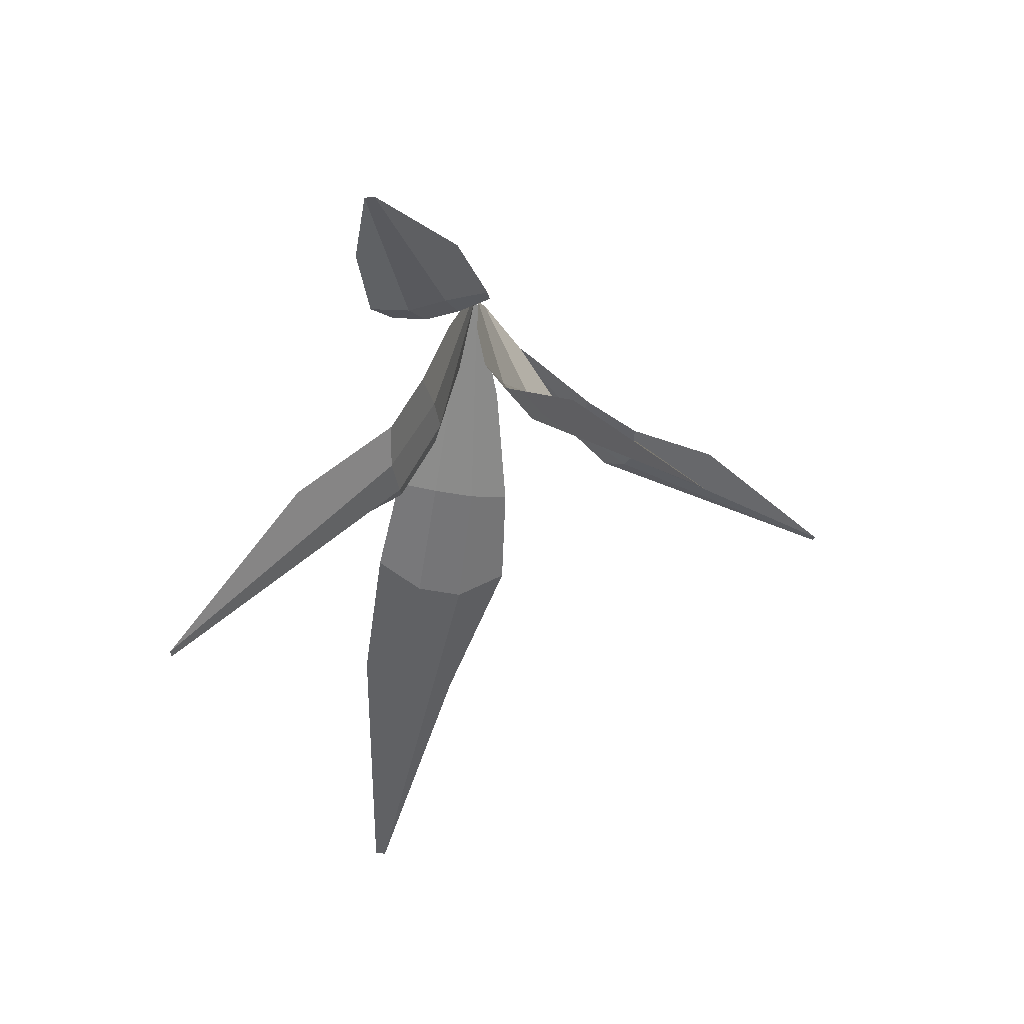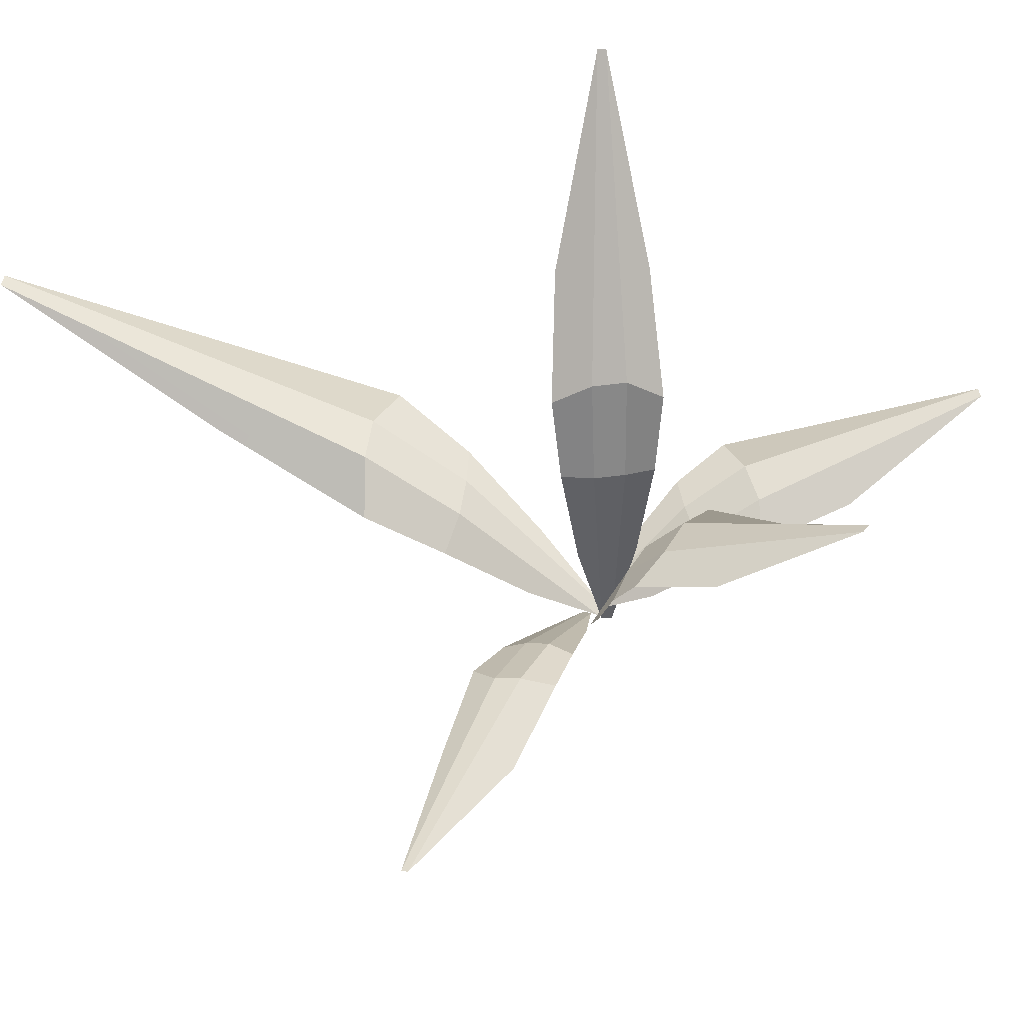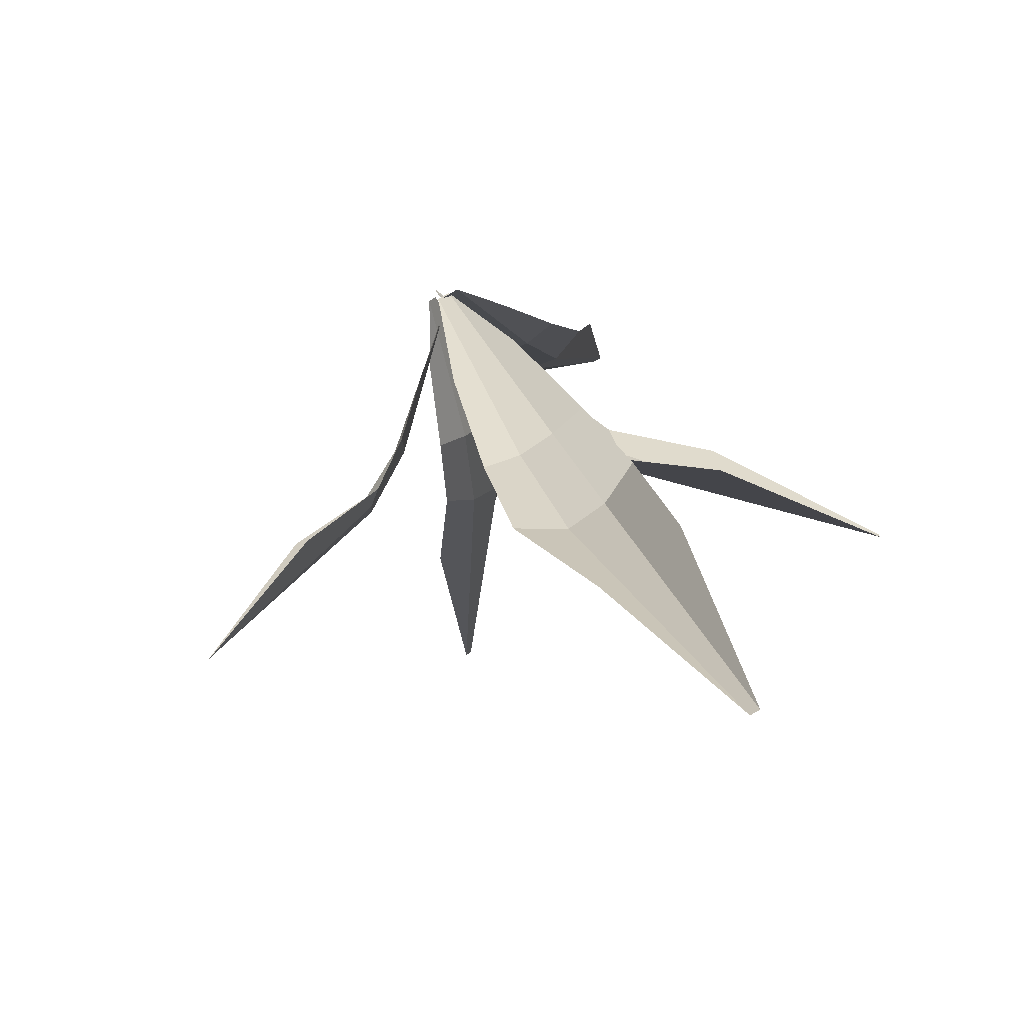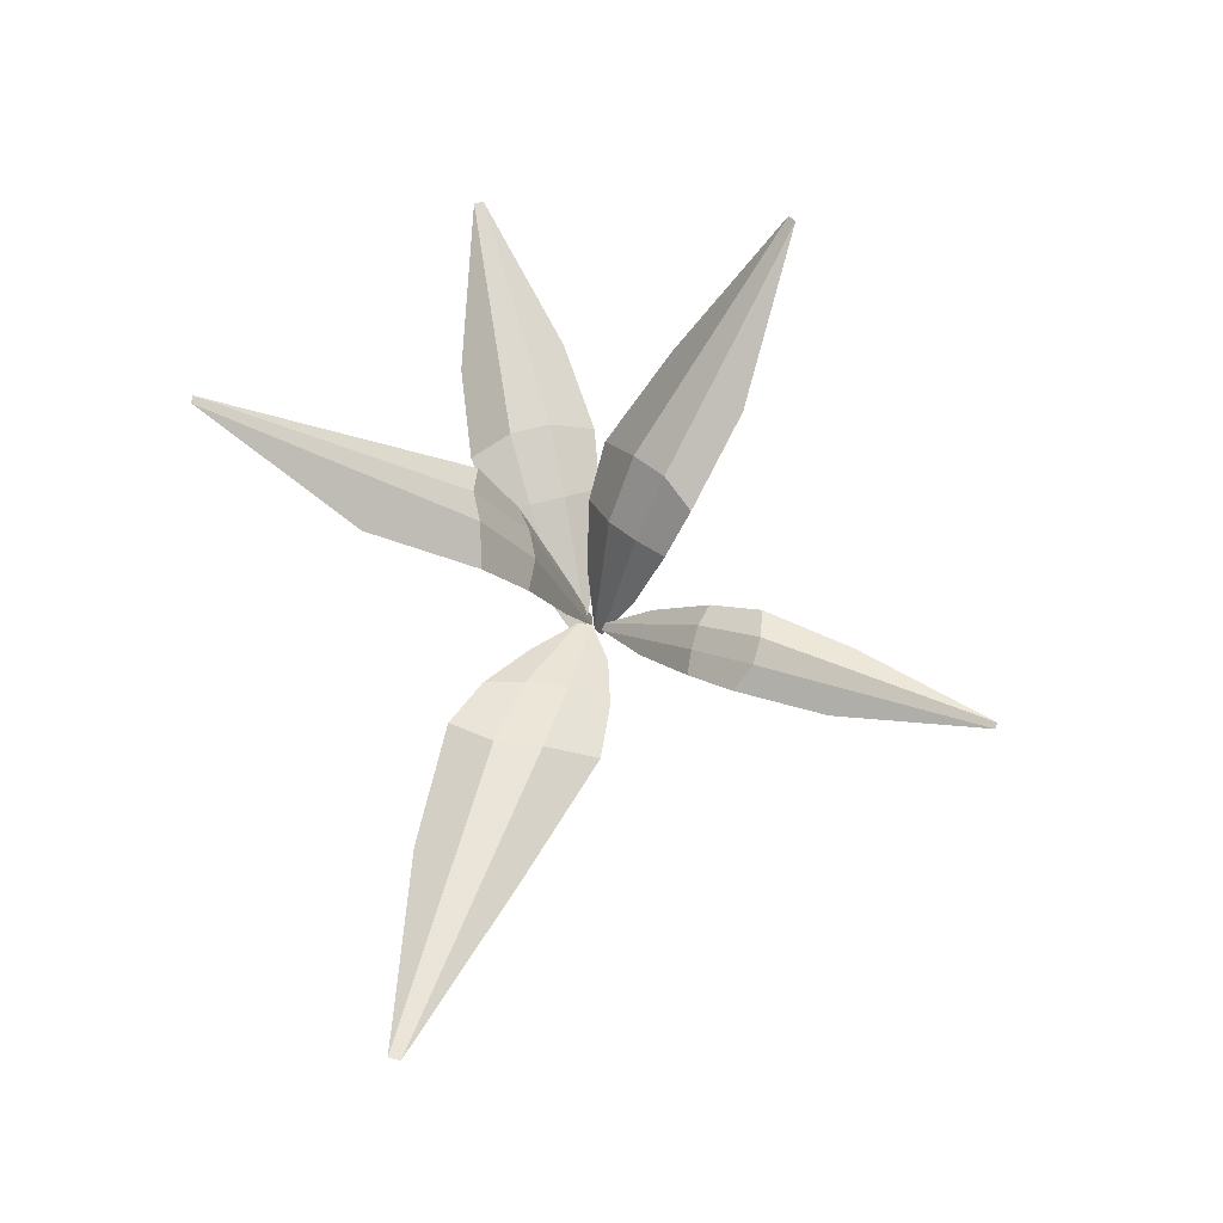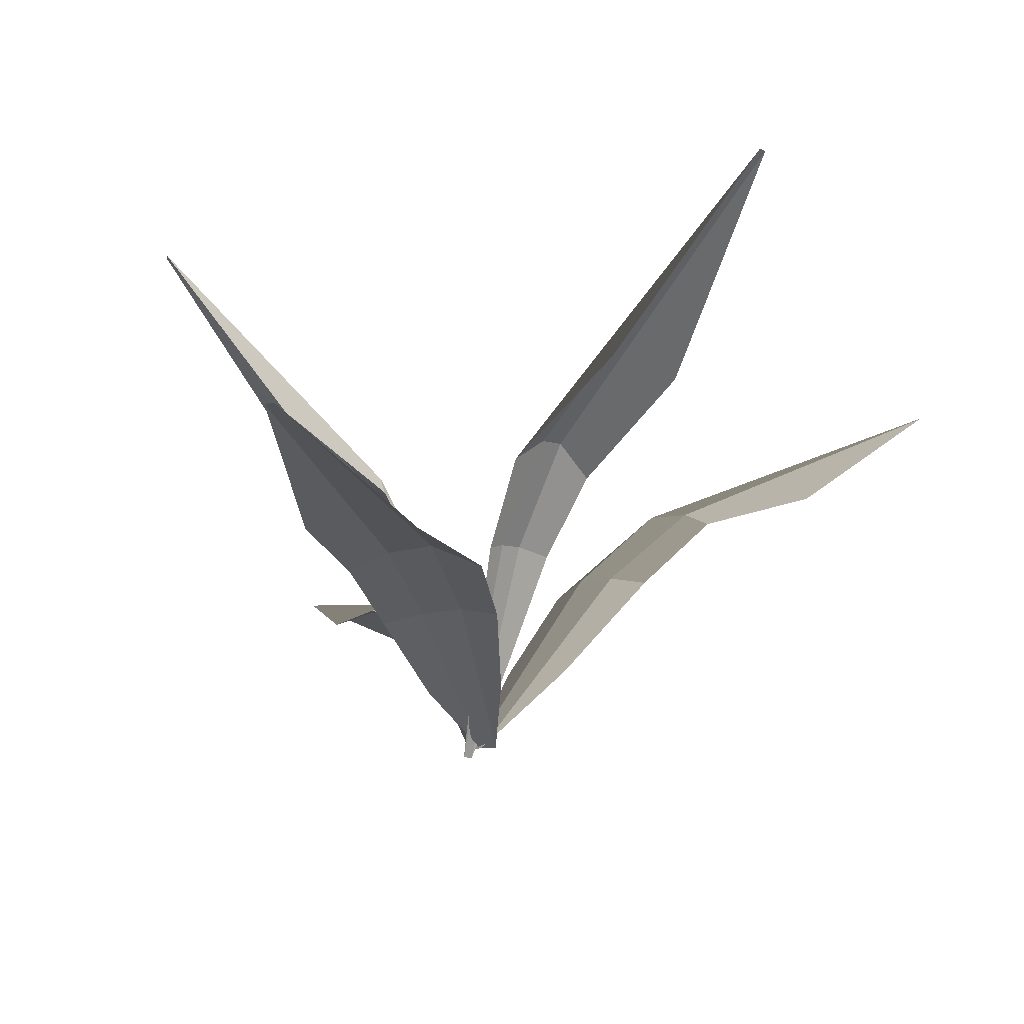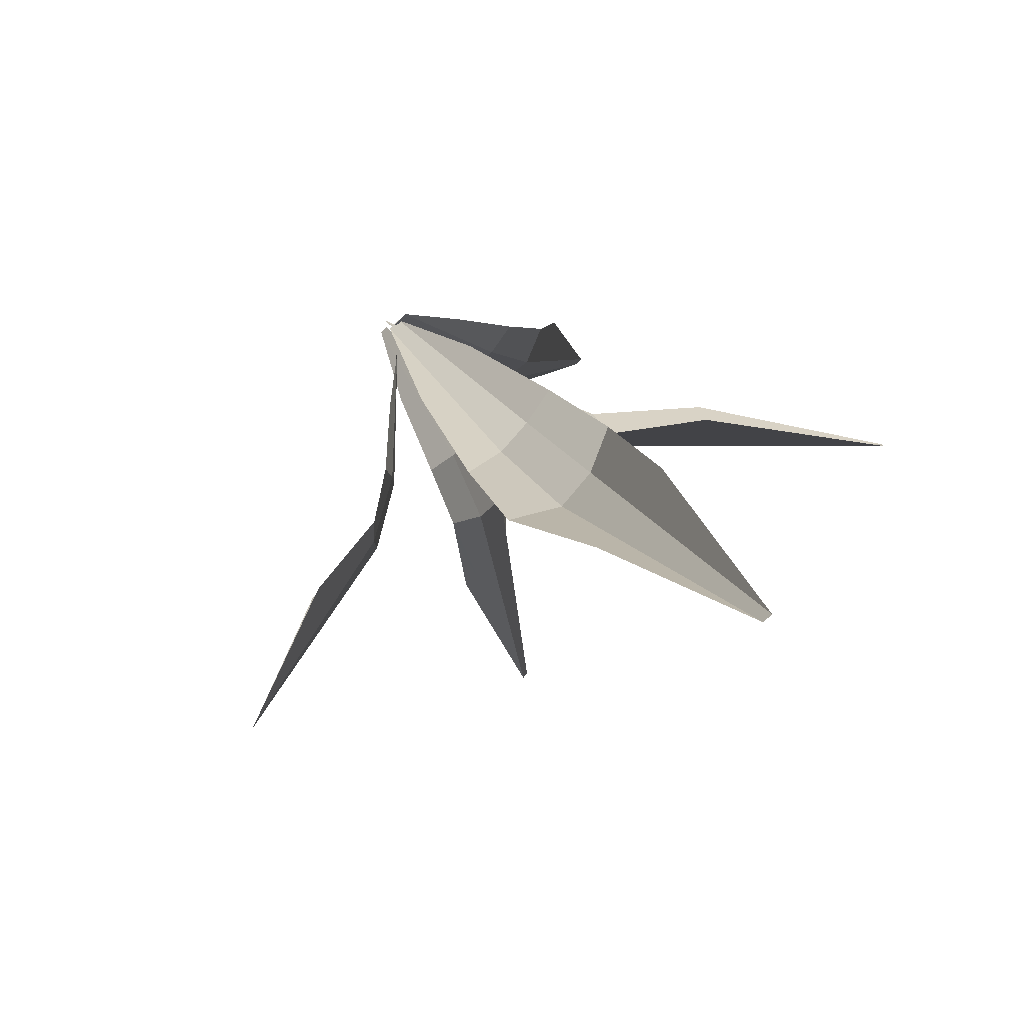
<metadata>
{"format":"obj","ext":"obj","renderer":"f3d","projection":"perspective","resolution":1024,"background":"white","views":[{"elev":51.2,"azim":177.2,"up":"+Z"},{"elev":56.1,"azim":-92.3,"up":"+Y"},{"elev":-74.6,"azim":27.2,"up":"+Z"},{"elev":-23.9,"azim":-177.8,"up":"+Z"},{"elev":-13.3,"azim":39.1,"up":"+Y"},{"elev":-78.3,"azim":42.4,"up":"+Z"}]}
</metadata>
<code>
o Plane_003
v 0.7118 0.05656 -1.105
v 1.079 0.3977 -1.084
v 0.8758 0.1319 -1.154
v 0.7116 0.0183 -1.165
v 0.5664 -0.3762 -1.086
v 0.639 -0.08231 -1.102
v 0.6489 -0.08975 -1.153
v 0.6007 -0.2402 -1.126
v 0.6666 -0.1032 -1.006
v 0.7209 0.01123 -0.9936
v 0.7236 0.04765 -1.051
v 0.6483 -0.08928 -1.053
v 0.6167 -0.2522 -1.032
v 0.5661 -0.3765 -1.07
v 0.8758 0.1319 -1.009
v 1.079 0.3973 -1.071
v 0.6169 0.02621 -1.45
v 0.7785 0.2603 -1.966
v 0.6394 0.0763 -1.665
v 0.5362 -0.01704 -1.453
v 0.5643 -0.3637 -1.092
v 0.5876 -0.09142 -1.311
v 0.5256 -0.1059 -1.335
v 0.5343 -0.2406 -1.206
v 0.7181 -0.1131 -1.292
v 0.7584 -0.01338 -1.396
v 0.6887 0.01794 -1.437
v 0.6525 -0.09734 -1.299
v 0.6582 -0.2501 -1.181
v 0.5853 -0.3635 -1.085
v 0.7939 0.05996 -1.612
v 0.7953 0.2608 -1.962
v 0.299 -0.1013 -1.23
v -0.04061 -0.03501 -1.399
v 0.1568 -0.1142 -1.246
v 0.2946 -0.1184 -1.178
v 0.5431 -0.3217 -1.106
v 0.3927 -0.1607 -1.183
v 0.3744 -0.1635 -1.148
v 0.4638 -0.2434 -1.12
v 0.4108 -0.1968 -1.251
v 0.3413 -0.1472 -1.298
v 0.3104 -0.1182 -1.268
v 0.4036 -0.1748 -1.217
v 0.4849 -0.2698 -1.185
v 0.548 -0.3239 -1.118
v 0.1988 -0.1313 -1.347
v -0.037 -0.03706 -1.409
v 0.4856 0.01684 -0.9804
v 0.2545 0.3452 -0.7707
v 0.4257 0.09643 -0.8474
v 0.5304 -0.01698 -0.9379
v 0.5618 -0.3694 -1.094
v 0.528 -0.1093 -1.029
v 0.559 -0.1155 -0.9872
v 0.5681 -0.2503 -1.04
v 0.4423 -0.123 -1.084
v 0.4005 -0.01945 -1.057
v 0.4399 0.01117 -1.013
v 0.4873 -0.1136 -1.059
v 0.4925 -0.2562 -1.099
v 0.5501 -0.3694 -1.106
v 0.3209 0.0987 -0.9518
v 0.2447 0.3451 -0.7799
v 0.6844 -0.1284 -0.8618
v 0.7401 -0.01977 -0.504
v 0.7657 -0.1369 -0.7401
v 0.7489 -0.1602 -0.888
v 0.6024 -0.364 -1.095
v 0.657 -0.196 -0.9547
v 0.7145 -0.2096 -0.9618
v 0.6599 -0.2898 -1.037
v 0.5465 -0.2077 -0.922
v 0.5525 -0.1487 -0.8461
v 0.6228 -0.1321 -0.845
v 0.601 -0.198 -0.9401
v 0.5527 -0.2923 -1.01
v 0.5755 -0.3617 -1.092
v 0.6007 -0.1208 -0.7081
v 0.7251 -0.01876 -0.5008
f 1 2 3
f 3 4 1
f 5 6 7
f 7 8 5
f 6 1 4
f 4 7 6
f 9 10 11
f 11 12 9
f 12 11 1
f 1 6 12
f 13 9 12
f 12 14 13
f 14 12 6
f 6 5 14
f 10 15 16
f 16 11 10
f 11 16 2
f 2 1 11
f 17 18 19
f 19 20 17
f 21 22 23
f 23 24 21
f 22 17 20
f 20 23 22
f 25 26 27
f 27 28 25
f 28 27 17
f 17 22 28
f 29 25 28
f 28 30 29
f 30 28 22
f 22 21 30
f 26 31 32
f 32 27 26
f 27 32 18
f 18 17 27
f 33 34 35
f 35 36 33
f 37 38 39
f 39 40 37
f 38 33 36
f 36 39 38
f 41 42 43
f 43 44 41
f 44 43 33
f 33 38 44
f 45 41 44
f 44 46 45
f 46 44 38
f 38 37 46
f 42 47 48
f 48 43 42
f 43 48 34
f 34 33 43
f 49 50 51
f 51 52 49
f 53 54 55
f 55 56 53
f 54 49 52
f 52 55 54
f 57 58 59
f 59 60 57
f 60 59 49
f 49 54 60
f 61 57 60
f 60 62 61
f 62 60 54
f 54 53 62
f 58 63 64
f 64 59 58
f 59 64 50
f 50 49 59
f 65 66 67
f 67 68 65
f 69 70 71
f 71 72 69
f 70 65 68
f 68 71 70
f 73 74 75
f 75 76 73
f 76 75 65
f 65 70 76
f 77 73 76
f 76 78 77
f 78 76 70
f 70 69 78
f 74 79 80
f 80 75 74
f 75 80 66
f 66 65 75

</code>
